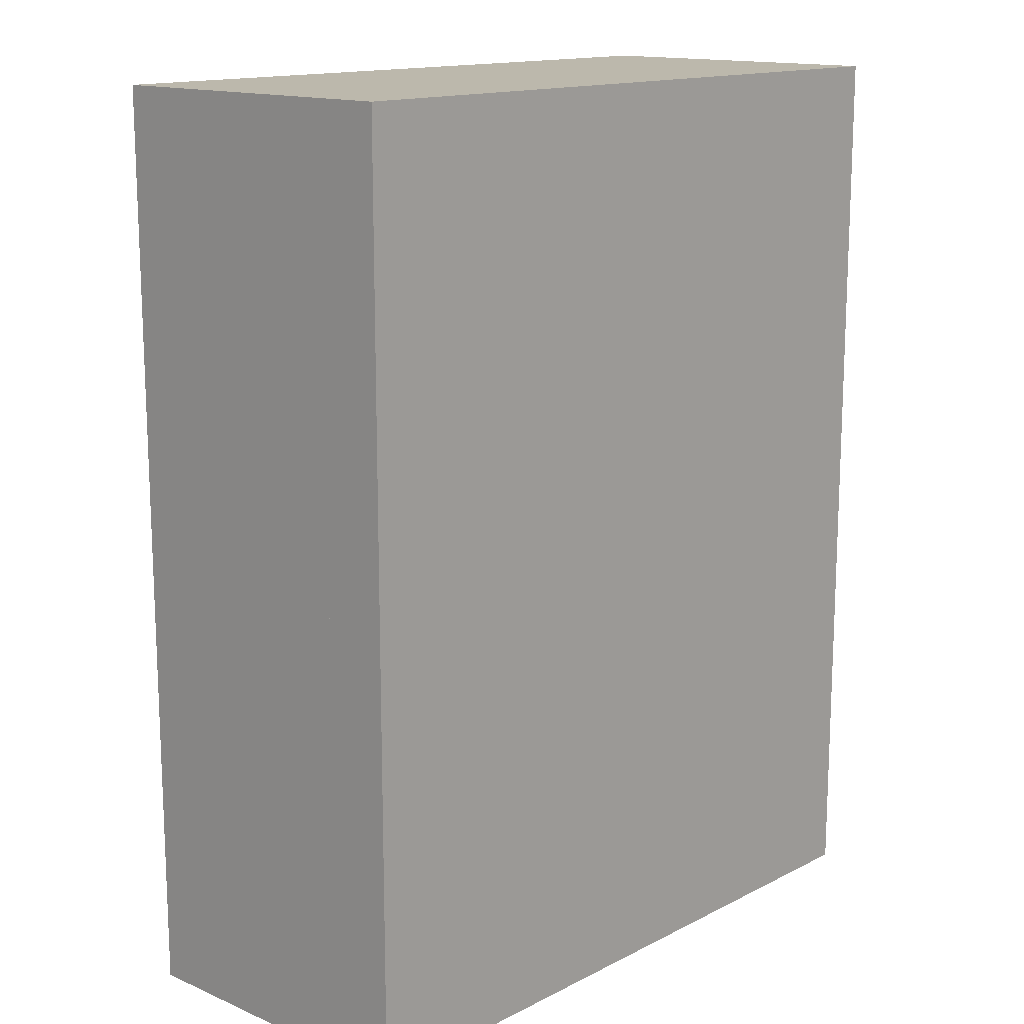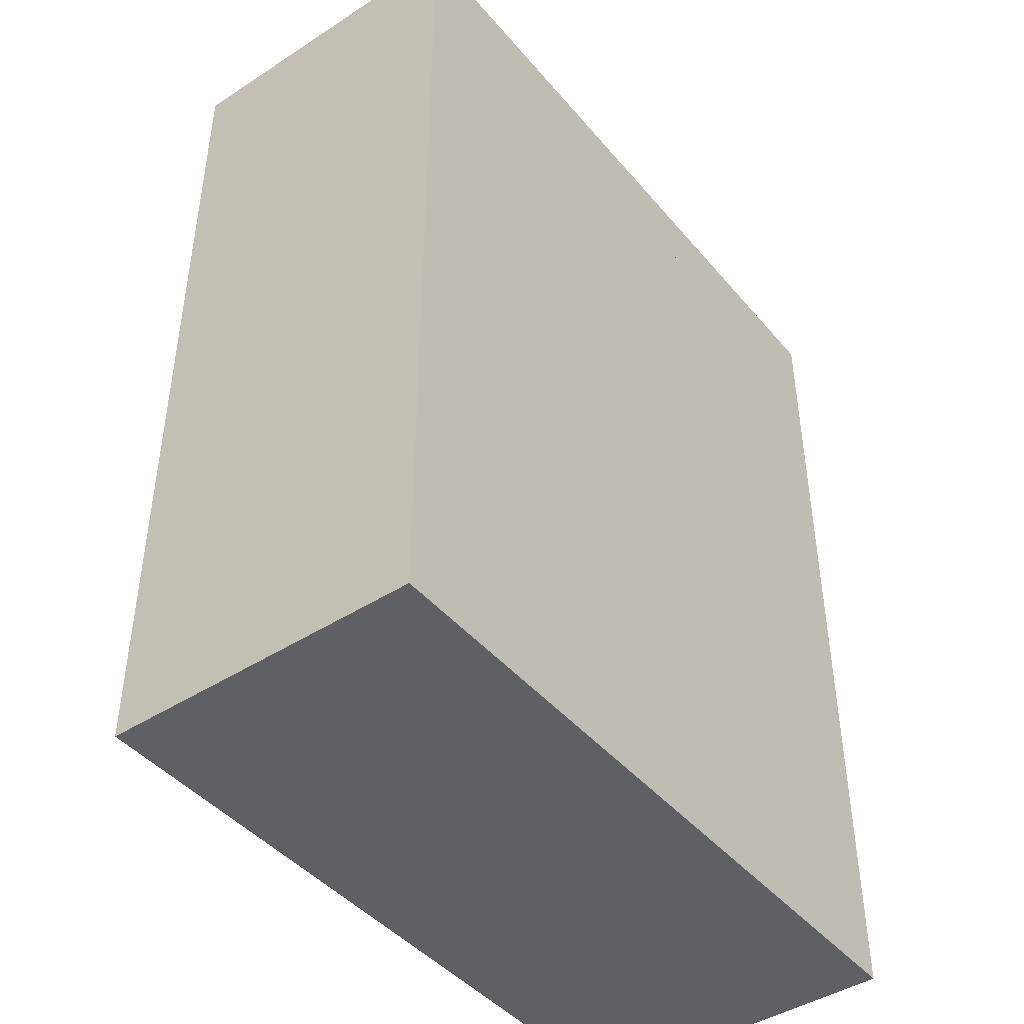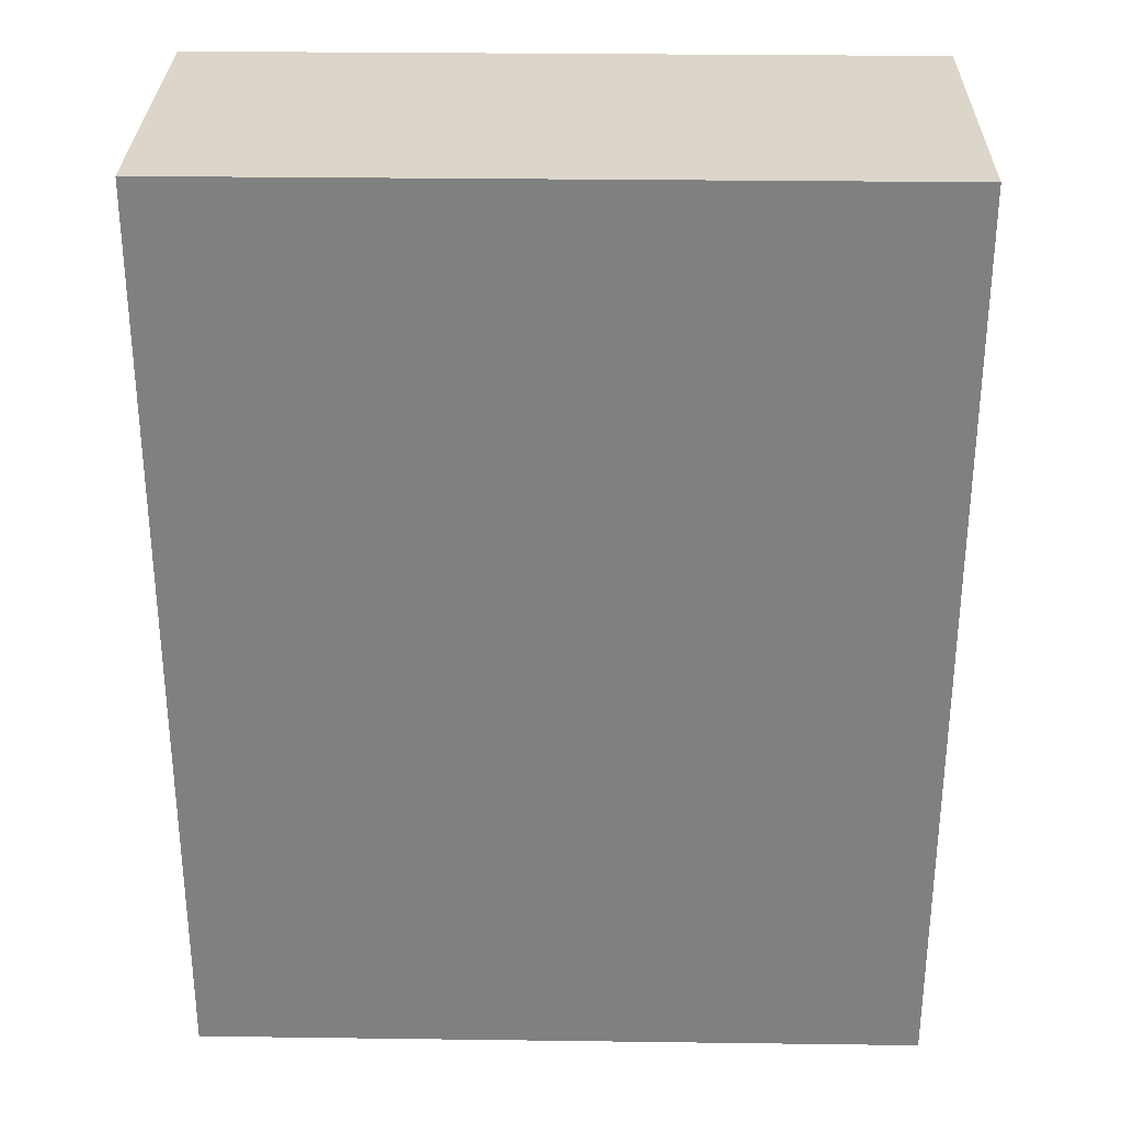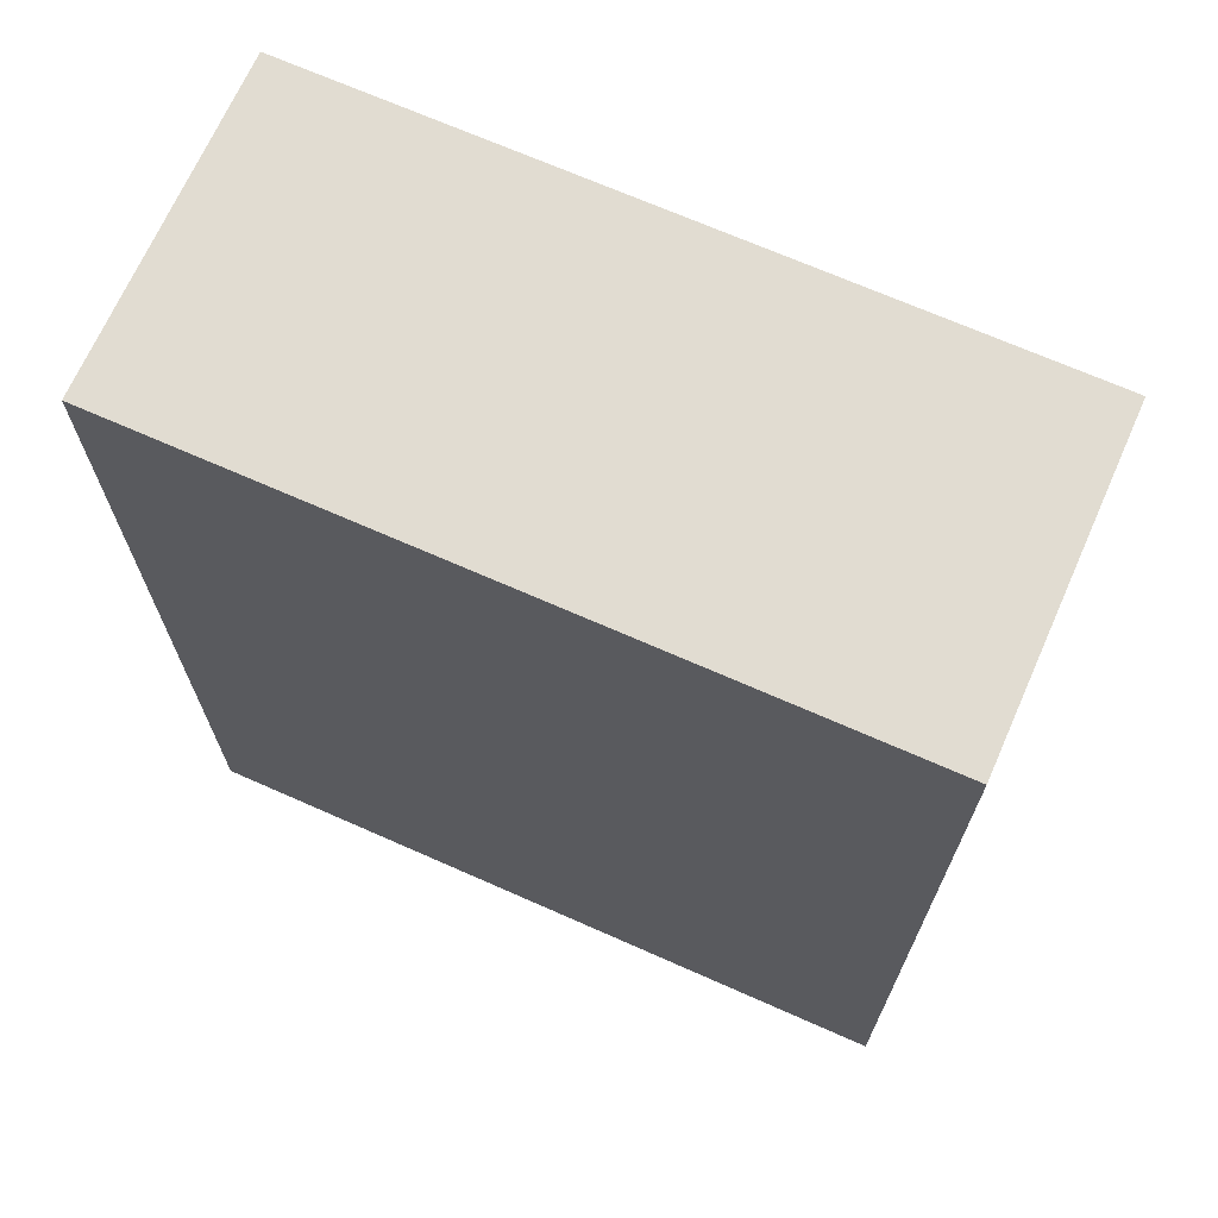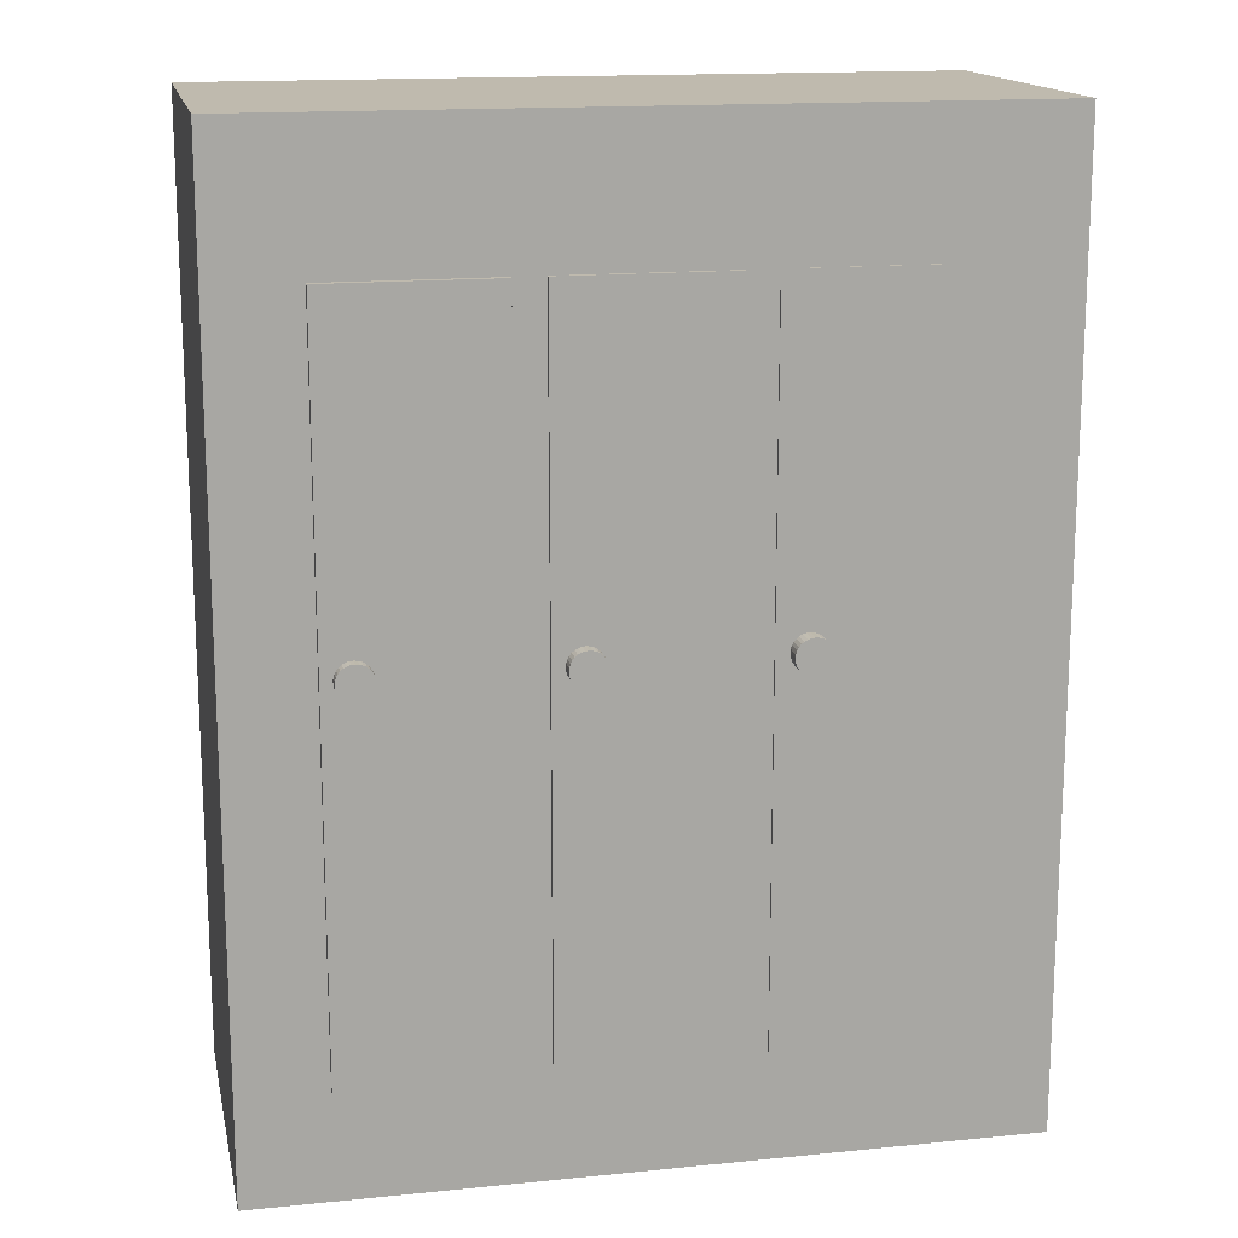
<metadata>
{"format":"obj","ext":"obj","renderer":"f3d","projection":"perspective","resolution":1024,"background":"white","views":[{"elev":14.6,"azim":132.6,"up":"+Y"},{"elev":-44.1,"azim":127.1,"up":"+Y"},{"elev":29.9,"azim":-178.9,"up":"+Y"},{"elev":69.3,"azim":-156.1,"up":"+Y"},{"elev":15.6,"azim":-11.8,"up":"+Y"}]}
</metadata>
<code>
o Cube
v -2.12 5.2 -0.17
v -2.12 0.24 -0.17
v -2.12 5.2 -1.31
v -2.12 0.24 -1.31
v -1.72 5.2 -0.17
v -1.72 0.24 -0.17
v -1.72 5.2 -1.31
v -1.72 0.24 -1.31
f 5 3 1
f 3 8 4
f 7 6 8
f 2 8 6
f 1 4 2
f 5 2 6
f 5 7 3
f 3 7 8
f 7 5 6
f 2 4 8
f 1 3 4
f 5 1 2
o Cube.001
v -2.12 0.63 0.2
v -2.12 0.63 -1.7
v 2.12 0.63 0.2
v 2.12 0.63 -1.7
v -2.12 0.23 0.2
v -2.12 0.23 -1.7
v 2.12 0.23 0.2
v 2.12 0.23 -1.7
f 13 11 9
f 11 16 12
f 15 14 16
f 10 16 14
f 9 12 10
f 13 10 14
f 13 15 11
f 11 15 16
f 15 13 14
f 10 12 16
f 9 11 12
f 13 9 10
o Cube.002
v -2.12 5.2 -1.7
v -2.12 0.24 -1.7
v 2.12 5.2 -1.7
v 2.12 0.24 -1.7
v -2.12 5.2 -1.3
v -2.12 0.24 -1.3
v 2.12 5.2 -1.3
v 2.12 0.24 -1.3
f 21 19 17
f 19 24 20
f 23 22 24
f 18 24 22
f 17 20 18
f 21 18 22
f 21 23 19
f 19 23 24
f 23 21 22
f 18 20 24
f 17 19 20
f 21 17 18
o Cube.003
v 1.72 5.2 -0.17
v 1.72 0.24 -0.17
v 1.72 5.2 -1.31
v 1.72 0.24 -1.31
v 2.12 5.2 -0.17
v 2.12 0.24 -0.17
v 2.12 5.2 -1.31
v 2.12 0.24 -1.31
f 29 27 25
f 27 32 28
f 31 30 32
f 26 32 30
f 25 28 26
f 29 26 30
f 29 31 27
f 27 31 32
f 31 29 30
f 26 28 32
f 25 27 28
f 29 25 26
o Cube.005
v -2.12 5.6 0.2
v -2.12 5.6 -1.7
v 2.12 5.6 0.2
v 2.12 5.6 -1.7
v -2.12 5.2 0.2
v -2.12 5.2 -1.7
v 2.12 5.2 0.2
v 2.12 5.2 -1.7
f 37 35 33
f 35 40 36
f 39 38 40
f 34 40 38
f 33 36 34
f 37 34 38
f 37 39 35
f 35 39 40
f 39 37 38
f 34 36 40
f 33 35 36
f 37 33 34
o Cube.006
v -2.12 5.2 -0.2
v -2.12 0.24 -0.2
v 2.12 5.2 -0.2
v 2.12 0.24 -0.2
v -2.12 5.2 0.2
v -2.12 0.24 0.2
v 2.12 5.2 0.2
v 2.12 0.24 0.2
f 45 43 41
f 43 48 44
f 47 46 48
f 42 48 46
f 41 44 42
f 45 42 46
f 45 47 43
f 43 47 48
f 47 45 46
f 42 44 48
f 41 43 44
f 45 41 42
o Cube.007
v -1.639 4.836 0.2023
v -1.639 0.8355 0.2023
v -0.6991 4.836 0.2023
v -0.6991 0.8355 0.2023
v -1.639 4.836 0.2423
v -1.639 0.8355 0.2423
v -0.6991 4.836 0.2423
v -0.6991 0.8355 0.2423
f 53 51 49
f 51 56 52
f 55 54 56
f 50 56 54
f 49 52 50
f 53 50 54
f 53 55 51
f 51 55 56
f 55 53 54
f 50 52 56
f 49 51 52
f 53 49 50
o Cube.004_Cube.009
v -0.5249 4.836 0.185
v -0.5249 0.8355 0.185
v 0.4151 4.836 0.185
v 0.4151 0.8355 0.185
v -0.5249 4.836 0.225
v -0.5249 0.8355 0.225
v 0.4151 4.836 0.225
v 0.4151 0.8355 0.225
f 61 59 57
f 59 64 60
f 63 62 64
f 58 64 62
f 57 60 58
f 61 58 62
f 61 63 59
f 59 63 64
f 63 61 62
f 58 60 64
f 57 59 60
f 61 57 58
o Cube.008_Cube.010
v 0.5893 4.836 0.171
v 0.5893 0.8355 0.171
v 1.529 4.836 0.171
v 1.529 0.8355 0.171
v 0.5893 4.836 0.211
v 0.5893 0.8355 0.211
v 1.529 4.836 0.211
v 1.529 0.8355 0.211
f 69 67 65
f 67 72 68
f 71 70 72
f 66 72 70
f 65 68 66
f 69 66 70
f 69 71 67
f 67 71 72
f 71 69 70
f 66 68 72
f 65 67 68
f 69 65 66
o Cylinder
v -1.574 2.952 0.3073
v -1.574 2.952 0.1073
v -1.572 2.932 0.3073
v -1.572 2.932 0.1073
v -1.566 2.914 0.3073
v -1.566 2.914 0.1073
v -1.557 2.896 0.3073
v -1.557 2.896 0.1073
v -1.545 2.881 0.3073
v -1.545 2.881 0.1073
v -1.529 2.869 0.3073
v -1.529 2.869 0.1073
v -1.512 2.86 0.3073
v -1.512 2.86 0.1073
v -1.493 2.854 0.3073
v -1.493 2.854 0.1073
v -1.474 2.852 0.3073
v -1.474 2.852 0.1073
v -1.454 2.854 0.3073
v -1.454 2.854 0.1073
v -1.436 2.86 0.3073
v -1.436 2.86 0.1073
v -1.418 2.869 0.3073
v -1.418 2.869 0.1073
v -1.403 2.881 0.3073
v -1.403 2.881 0.1073
v -1.391 2.896 0.3073
v -1.391 2.896 0.1073
v -1.382 2.914 0.3073
v -1.382 2.914 0.1073
v -1.376 2.932 0.3073
v -1.376 2.932 0.1073
v -1.374 2.952 0.3073
v -1.374 2.952 0.1073
v -1.376 2.972 0.3073
v -1.376 2.972 0.1073
v -1.382 2.99 0.3073
v -1.382 2.99 0.1073
v -1.391 3.008 0.3073
v -1.391 3.008 0.1073
v -1.403 3.023 0.3073
v -1.403 3.023 0.1073
v -1.418 3.035 0.3073
v -1.418 3.035 0.1073
v -1.436 3.044 0.3073
v -1.436 3.044 0.1073
v -1.454 3.05 0.3073
v -1.454 3.05 0.1073
v -1.474 3.052 0.3073
v -1.474 3.052 0.1073
v -1.493 3.05 0.3073
v -1.493 3.05 0.1073
v -1.512 3.044 0.3073
v -1.512 3.044 0.1073
v -1.529 3.035 0.3073
v -1.529 3.035 0.1073
v -1.545 3.023 0.3073
v -1.545 3.023 0.1073
v -1.557 3.008 0.3073
v -1.557 3.008 0.1073
v -1.566 2.99 0.3073
v -1.566 2.99 0.1073
v -1.572 2.972 0.3073
v -1.572 2.972 0.1073
f 74 75 73
f 76 77 75
f 78 79 77
f 80 81 79
f 82 83 81
f 84 85 83
f 86 87 85
f 88 89 87
f 90 91 89
f 92 93 91
f 94 95 93
f 96 97 95
f 98 99 97
f 100 101 99
f 102 103 101
f 104 105 103
f 106 107 105
f 108 109 107
f 110 111 109
f 112 113 111
f 114 115 113
f 116 117 115
f 118 119 117
f 120 121 119
f 122 123 121
f 124 125 123
f 126 127 125
f 128 129 127
f 130 131 129
f 132 133 131
f 126 110 94
f 134 135 133
f 136 73 135
f 87 103 119
f 74 76 75
f 76 78 77
f 78 80 79
f 80 82 81
f 82 84 83
f 84 86 85
f 86 88 87
f 88 90 89
f 90 92 91
f 92 94 93
f 94 96 95
f 96 98 97
f 98 100 99
f 100 102 101
f 102 104 103
f 104 106 105
f 106 108 107
f 108 110 109
f 110 112 111
f 112 114 113
f 114 116 115
f 116 118 117
f 118 120 119
f 120 122 121
f 122 124 123
f 124 126 125
f 126 128 127
f 128 130 129
f 130 132 131
f 132 134 133
f 78 76 134
f 76 74 134
f 74 136 134
f 134 132 130
f 130 128 134
f 128 126 134
f 126 124 122
f 122 120 118
f 118 116 114
f 114 112 110
f 110 108 106
f 106 104 102
f 102 100 98
f 98 96 94
f 94 92 90
f 90 88 86
f 86 84 82
f 82 80 78
f 126 122 110
f 122 118 110
f 118 114 110
f 110 106 102
f 102 98 110
f 98 94 110
f 94 90 78
f 90 86 78
f 86 82 78
f 78 134 126
f 78 126 94
f 134 136 135
f 136 74 73
f 135 73 75
f 75 77 79
f 79 81 83
f 83 85 87
f 87 89 91
f 91 93 95
f 95 97 99
f 99 101 103
f 103 105 107
f 107 109 111
f 111 113 115
f 115 117 119
f 119 121 123
f 123 125 119
f 125 127 119
f 127 129 131
f 131 133 127
f 133 135 127
f 135 75 87
f 75 79 87
f 79 83 87
f 87 91 95
f 95 99 87
f 99 103 87
f 103 107 119
f 107 111 119
f 111 115 119
f 119 127 135
f 135 87 119
o Cylinder.001
v -0.4539 2.952 0.3073
v -0.4539 2.952 0.1073
v -0.452 2.932 0.3073
v -0.452 2.932 0.1073
v -0.4463 2.914 0.3073
v -0.4463 2.914 0.1073
v -0.4371 2.896 0.3073
v -0.4371 2.896 0.1073
v -0.4246 2.881 0.3073
v -0.4246 2.881 0.1073
v -0.4095 2.869 0.3073
v -0.4095 2.869 0.1073
v -0.3922 2.86 0.3073
v -0.3922 2.86 0.1073
v -0.3734 2.854 0.3073
v -0.3734 2.854 0.1073
v -0.3539 2.852 0.3073
v -0.3539 2.852 0.1073
v -0.3344 2.854 0.3073
v -0.3344 2.854 0.1073
v -0.3157 2.86 0.3073
v -0.3157 2.86 0.1073
v -0.2984 2.869 0.3073
v -0.2984 2.869 0.1073
v -0.2832 2.881 0.3073
v -0.2832 2.881 0.1073
v -0.2708 2.896 0.3073
v -0.2708 2.896 0.1073
v -0.2615 2.914 0.3073
v -0.2615 2.914 0.1073
v -0.2559 2.932 0.3073
v -0.2559 2.932 0.1073
v -0.2539 2.952 0.3073
v -0.2539 2.952 0.1073
v -0.2559 2.972 0.3073
v -0.2559 2.972 0.1073
v -0.2615 2.99 0.3073
v -0.2615 2.99 0.1073
v -0.2708 3.008 0.3073
v -0.2708 3.008 0.1073
v -0.2832 3.023 0.3073
v -0.2832 3.023 0.1073
v -0.2984 3.035 0.3073
v -0.2984 3.035 0.1073
v -0.3157 3.044 0.3073
v -0.3157 3.044 0.1073
v -0.3344 3.05 0.3073
v -0.3344 3.05 0.1073
v -0.3539 3.052 0.3073
v -0.3539 3.052 0.1073
v -0.3734 3.05 0.3073
v -0.3734 3.05 0.1073
v -0.3922 3.044 0.3073
v -0.3922 3.044 0.1073
v -0.4095 3.035 0.3073
v -0.4095 3.035 0.1073
v -0.4246 3.023 0.3073
v -0.4246 3.023 0.1073
v -0.4371 3.008 0.3073
v -0.4371 3.008 0.1073
v -0.4463 2.99 0.3073
v -0.4463 2.99 0.1073
v -0.452 2.972 0.3073
v -0.452 2.972 0.1073
f 138 139 137
f 140 141 139
f 142 143 141
f 144 145 143
f 146 147 145
f 148 149 147
f 150 151 149
f 152 153 151
f 154 155 153
f 156 157 155
f 158 159 157
f 160 161 159
f 162 163 161
f 164 165 163
f 166 167 165
f 168 169 167
f 170 171 169
f 172 173 171
f 174 175 173
f 176 177 175
f 178 179 177
f 180 181 179
f 182 183 181
f 184 185 183
f 186 187 185
f 188 189 187
f 190 191 189
f 192 193 191
f 194 195 193
f 196 197 195
f 190 174 158
f 198 199 197
f 200 137 199
f 151 167 183
f 138 140 139
f 140 142 141
f 142 144 143
f 144 146 145
f 146 148 147
f 148 150 149
f 150 152 151
f 152 154 153
f 154 156 155
f 156 158 157
f 158 160 159
f 160 162 161
f 162 164 163
f 164 166 165
f 166 168 167
f 168 170 169
f 170 172 171
f 172 174 173
f 174 176 175
f 176 178 177
f 178 180 179
f 180 182 181
f 182 184 183
f 184 186 185
f 186 188 187
f 188 190 189
f 190 192 191
f 192 194 193
f 194 196 195
f 196 198 197
f 142 140 198
f 140 138 198
f 138 200 198
f 198 196 194
f 194 192 198
f 192 190 198
f 190 188 186
f 186 184 182
f 182 180 178
f 178 176 174
f 174 172 170
f 170 168 166
f 166 164 162
f 162 160 158
f 158 156 154
f 154 152 150
f 150 148 146
f 146 144 142
f 190 186 174
f 186 182 174
f 182 178 174
f 174 170 166
f 166 162 174
f 162 158 174
f 158 154 142
f 154 150 142
f 150 146 142
f 142 198 190
f 142 190 158
f 198 200 199
f 200 138 137
f 199 137 139
f 139 141 143
f 143 145 147
f 147 149 151
f 151 153 155
f 155 157 159
f 159 161 163
f 163 165 167
f 167 169 171
f 171 173 175
f 175 177 179
f 179 181 183
f 183 185 187
f 187 189 183
f 189 191 183
f 191 193 195
f 195 197 191
f 197 199 191
f 199 139 151
f 139 143 151
f 143 147 151
f 151 155 159
f 159 163 151
f 163 167 151
f 167 171 183
f 171 175 183
f 175 179 183
f 183 191 199
f 199 151 183
o Cylinder.002
v 0.6661 2.952 0.3073
v 0.6661 2.952 0.1073
v 0.668 2.932 0.3073
v 0.668 2.932 0.1073
v 0.6737 2.914 0.3073
v 0.6737 2.914 0.1073
v 0.6829 2.896 0.3073
v 0.6829 2.896 0.1073
v 0.6954 2.881 0.3073
v 0.6954 2.881 0.1073
v 0.7105 2.869 0.3073
v 0.7105 2.869 0.1073
v 0.7278 2.86 0.3073
v 0.7278 2.86 0.1073
v 0.7466 2.854 0.3073
v 0.7466 2.854 0.1073
v 0.7661 2.852 0.3073
v 0.7661 2.852 0.1073
v 0.7856 2.854 0.3073
v 0.7856 2.854 0.1073
v 0.8043 2.86 0.3073
v 0.8043 2.86 0.1073
v 0.8216 2.869 0.3073
v 0.8216 2.869 0.1073
v 0.8368 2.881 0.3073
v 0.8368 2.881 0.1073
v 0.8492 2.896 0.3073
v 0.8492 2.896 0.1073
v 0.8585 2.914 0.3073
v 0.8585 2.914 0.1073
v 0.8641 2.932 0.3073
v 0.8641 2.932 0.1073
v 0.8661 2.952 0.3073
v 0.8661 2.952 0.1073
v 0.8641 2.972 0.3073
v 0.8641 2.972 0.1073
v 0.8585 2.99 0.3073
v 0.8585 2.99 0.1073
v 0.8492 3.008 0.3073
v 0.8492 3.008 0.1073
v 0.8368 3.023 0.3073
v 0.8368 3.023 0.1073
v 0.8216 3.035 0.3073
v 0.8216 3.035 0.1073
v 0.8043 3.044 0.3073
v 0.8043 3.044 0.1073
v 0.7856 3.05 0.3073
v 0.7856 3.05 0.1073
v 0.7661 3.052 0.3073
v 0.7661 3.052 0.1073
v 0.7466 3.05 0.3073
v 0.7466 3.05 0.1073
v 0.7278 3.044 0.3073
v 0.7278 3.044 0.1073
v 0.7105 3.035 0.3073
v 0.7105 3.035 0.1073
v 0.6954 3.023 0.3073
v 0.6954 3.023 0.1073
v 0.6829 3.008 0.3073
v 0.6829 3.008 0.1073
v 0.6737 2.99 0.3073
v 0.6737 2.99 0.1073
v 0.668 2.972 0.3073
v 0.668 2.972 0.1073
f 202 203 201
f 204 205 203
f 206 207 205
f 208 209 207
f 210 211 209
f 212 213 211
f 214 215 213
f 216 217 215
f 218 219 217
f 220 221 219
f 222 223 221
f 224 225 223
f 226 227 225
f 228 229 227
f 230 231 229
f 232 233 231
f 234 235 233
f 236 237 235
f 238 239 237
f 240 241 239
f 242 243 241
f 244 245 243
f 246 247 245
f 248 249 247
f 250 251 249
f 252 253 251
f 254 255 253
f 256 257 255
f 258 259 257
f 260 261 259
f 254 238 222
f 262 263 261
f 264 201 263
f 215 231 247
f 202 204 203
f 204 206 205
f 206 208 207
f 208 210 209
f 210 212 211
f 212 214 213
f 214 216 215
f 216 218 217
f 218 220 219
f 220 222 221
f 222 224 223
f 224 226 225
f 226 228 227
f 228 230 229
f 230 232 231
f 232 234 233
f 234 236 235
f 236 238 237
f 238 240 239
f 240 242 241
f 242 244 243
f 244 246 245
f 246 248 247
f 248 250 249
f 250 252 251
f 252 254 253
f 254 256 255
f 256 258 257
f 258 260 259
f 260 262 261
f 206 204 262
f 204 202 262
f 202 264 262
f 262 260 258
f 258 256 262
f 256 254 262
f 254 252 250
f 250 248 246
f 246 244 242
f 242 240 238
f 238 236 234
f 234 232 230
f 230 228 226
f 226 224 222
f 222 220 218
f 218 216 214
f 214 212 210
f 210 208 206
f 254 250 238
f 250 246 238
f 246 242 238
f 238 234 230
f 230 226 238
f 226 222 238
f 222 218 206
f 218 214 206
f 214 210 206
f 206 262 254
f 206 254 222
f 262 264 263
f 264 202 201
f 263 201 203
f 203 205 207
f 207 209 211
f 211 213 215
f 215 217 219
f 219 221 223
f 223 225 227
f 227 229 231
f 231 233 235
f 235 237 239
f 239 241 243
f 243 245 247
f 247 249 251
f 251 253 247
f 253 255 247
f 255 257 259
f 259 261 255
f 261 263 255
f 263 203 215
f 203 207 215
f 207 211 215
f 215 219 223
f 223 227 215
f 227 231 215
f 231 235 247
f 235 239 247
f 239 243 247
f 247 255 263
f 263 215 247

</code>
